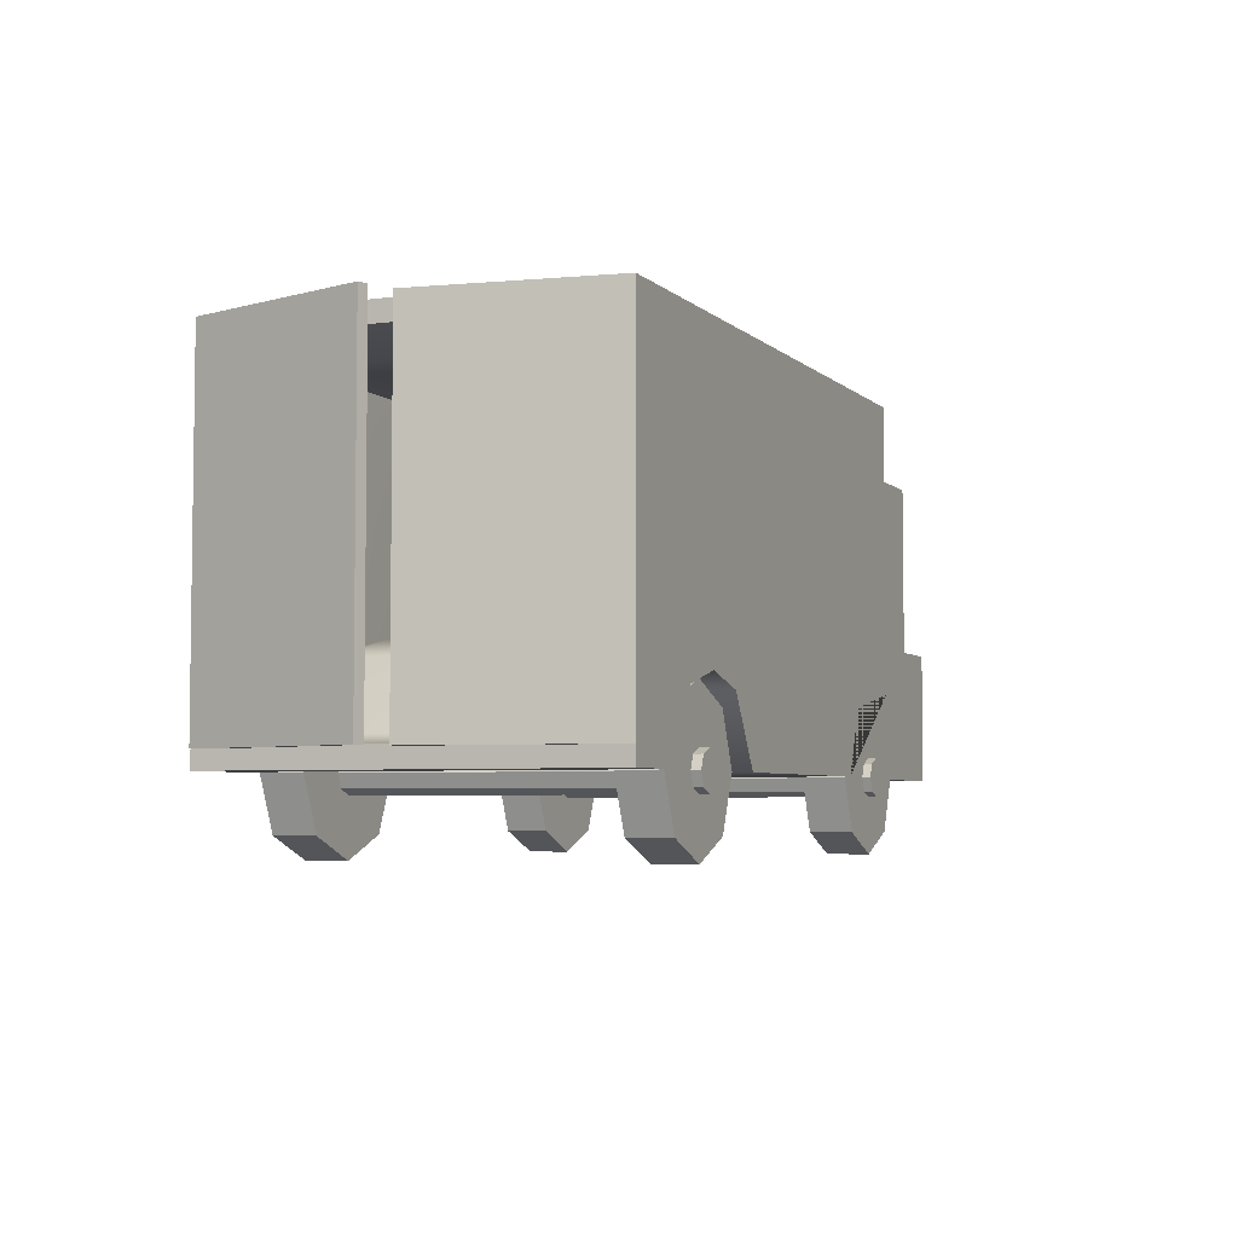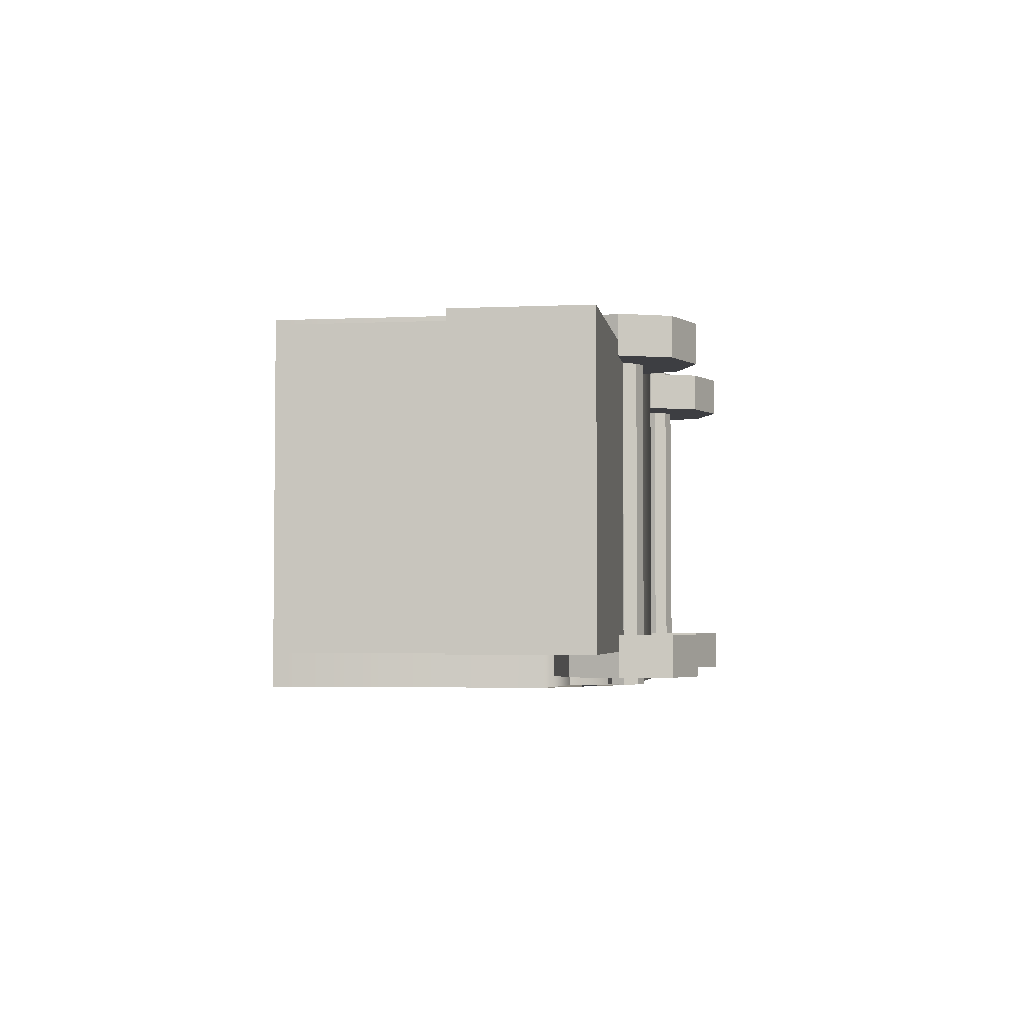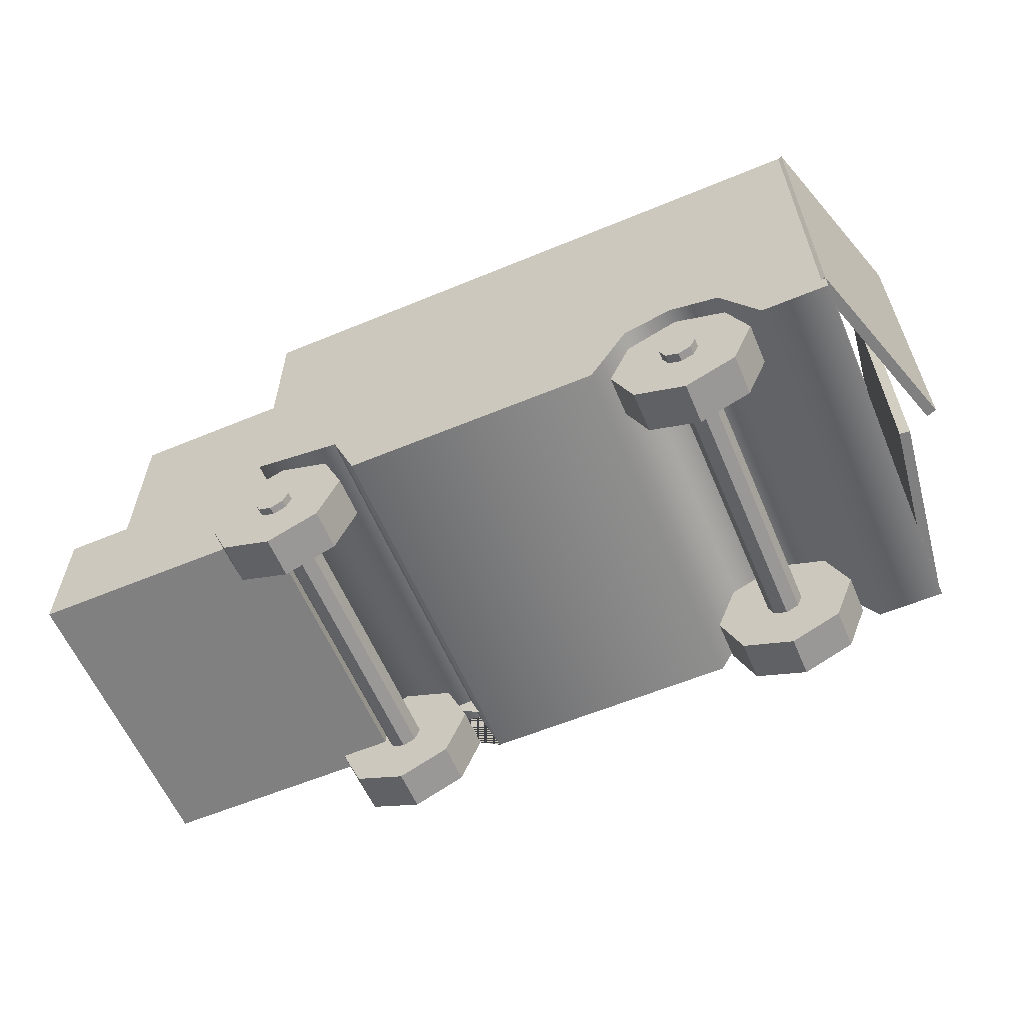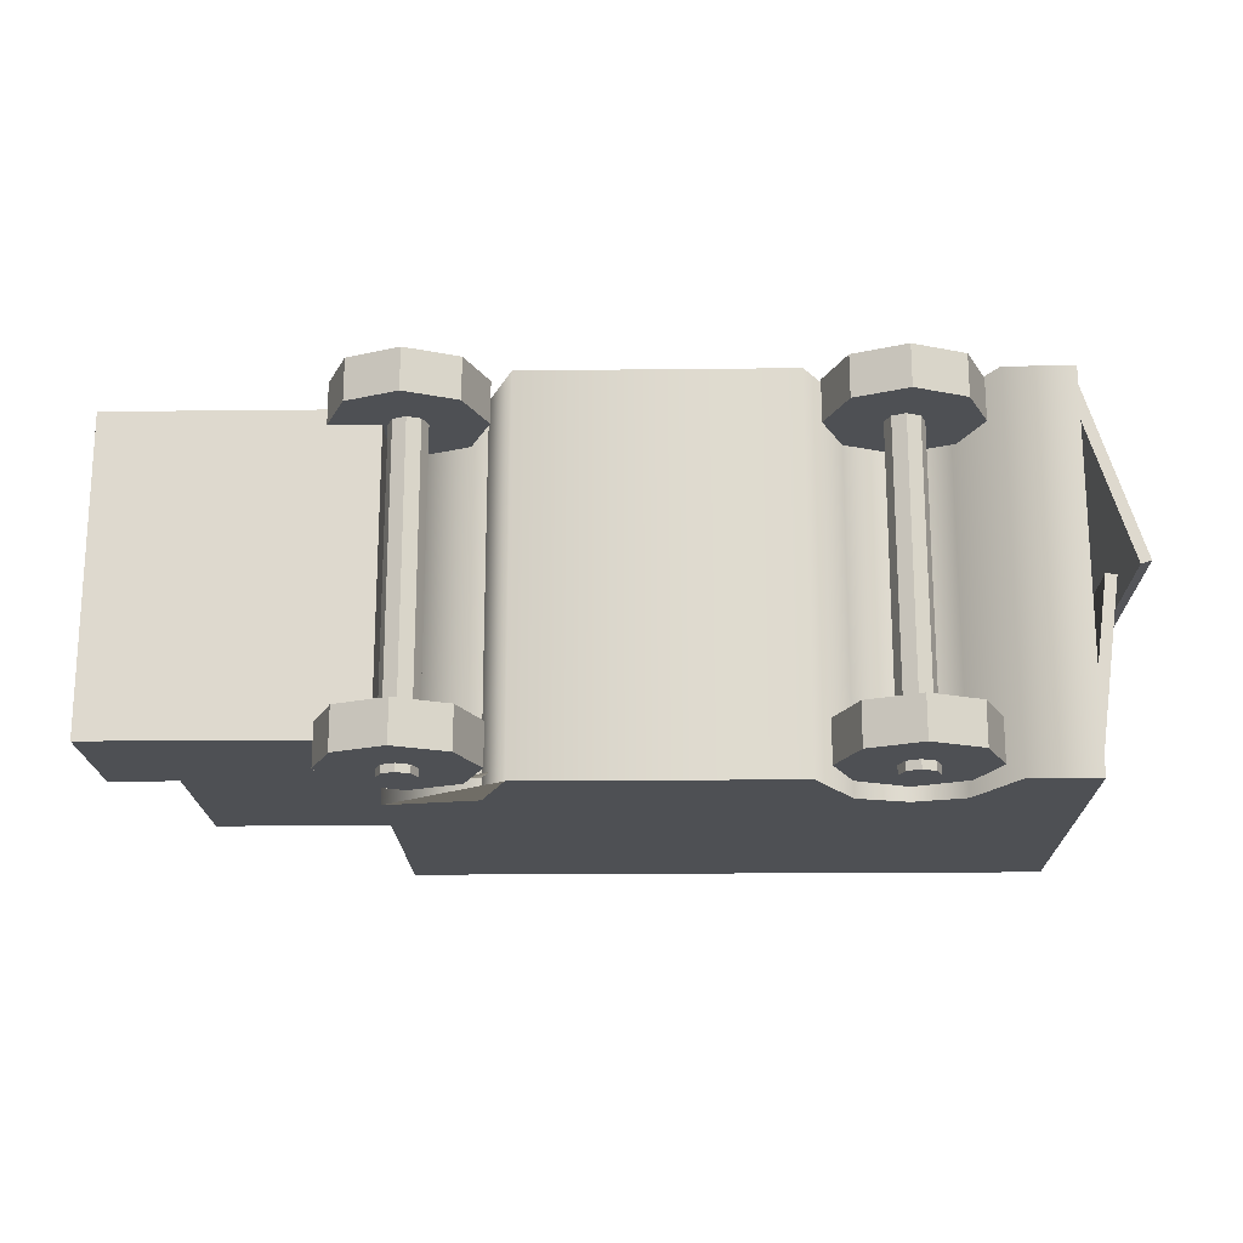
<metadata>
{"format":"obj","ext":"obj","renderer":"f3d","projection":"perspective","resolution":1024,"background":"white","views":[{"elev":-4.7,"azim":113.4,"up":"+Y"},{"elev":-3.5,"azim":-81.5,"up":"+Z"},{"elev":-60.0,"azim":23.0,"up":"+Y"},{"elev":-18.8,"azim":1.2,"up":"+Z"}]}
</metadata>
<code>
g default
v -4.602 0.5306 1.721
v -3.43 0.5306 1.721
v -4.602 1.881 1.721
v -3.43 1.881 1.721
v -4.602 1.881 -1.721
v -3.43 1.881 -1.721
v -4.602 0.5306 -1.721
v -3.43 0.5306 -1.721
v -4.016 0.5306 1.721
v -4.016 0.5306 -1.721
v -4.016 1.881 -1.721
v -4.016 1.881 1.721
v -4.016 2.777 -1.721
v -4.016 2.777 1.721
v -3.43 2.777 1.721
v -3.43 2.777 -1.721
v -5.566 0.5306 1.721
v -3.43 0.5306 1.721
v -5.566 3.972 1.721
v -3.43 3.972 1.721
v -5.566 3.972 -1.721
v -3.43 3.972 -1.721
v -5.566 0.5306 -1.721
v -3.43 0.5306 -1.721
v -5.418 0.6792 1.572
v -3.578 0.6792 1.572
v -3.578 3.824 1.572
v -5.418 3.824 1.572
v -3.578 3.824 -1.572
v -5.418 3.824 -1.572
v -3.578 0.6792 -1.572
v -5.418 0.6792 -1.572
v -6.315 0.5306 1.721
v -5.566 0.5306 1.721
v -6.315 2.034 1.721
v -5.16 2.034 1.721
v -6.315 2.034 -1.721
v -5.16 2.034 -1.721
v -6.315 0.5306 -1.721
v -5.566 0.5306 -1.721
v -2.425 1.261 2.132
v 3.533 0.5306 2.132
v -3.43 4.595 2.132
v 3.533 4.595 2.132
v -3.43 4.595 -2.138
v 3.533 4.595 -2.138
v -2.425 1.261 -2.138
v 3.533 0.5306 -2.138
v -2.143 0.5306 2.132
v -2.143 0.5306 -2.138
v -2.143 4.595 -2.138
v -2.143 4.595 2.132
v 0.7854 0.5306 2.132
v 0.7854 4.595 2.132
v 0.7854 4.595 -2.138
v 0.7854 0.5306 -2.138
v 2.774 0.5306 2.132
v 2.774 4.595 2.132
v 2.774 4.595 -2.138
v 2.774 0.5306 -2.138
v -3.43 1.43 2.132
v -2.143 1.43 2.132
v 0.7854 1.43 2.132
v 2.774 1.43 2.132
v 3.533 1.43 2.132
v 3.533 1.43 -2.138
v 2.774 1.43 -2.138
v 0.7854 1.43 -2.138
v -2.143 1.43 -2.138
v -3.43 1.43 -2.138
v 1.78 1.416 2.132
v 1.78 1.416 -2.138
v 1.78 1.43 -2.138
v 1.78 4.595 -2.138
v 1.78 4.595 2.132
v 1.78 1.43 2.132
v 2.277 1.43 -2.138
v 2.34 1.267 -2.138
v 2.34 1.267 2.132
v 2.277 1.43 2.132
v 2.277 4.595 2.132
v 2.277 4.595 -2.138
v 1.219 1.267 2.132
v 1.219 1.267 -2.138
v 1.283 1.43 -2.138
v 1.283 4.595 -2.138
v 1.283 4.595 2.132
v 1.283 1.43 2.132
v -3.43 4.595 1.134
v -3.43 4.595 -1.14
v -2.143 4.595 -1.14
v -2.143 4.595 1.134
v 0.7854 4.595 1.134
v 0.7854 4.595 -1.14
v 1.283 4.595 -1.14
v 1.283 4.595 1.134
v 1.78 4.595 -1.14
v 1.78 4.595 1.134
v 2.277 4.595 1.134
v 2.277 4.595 -1.14
v 2.774 4.595 1.134
v 2.774 4.595 -1.14
v 3.533 4.595 1.134
v 3.533 4.595 -1.14
v 3.533 0.5306 -1.14
v 3.533 0.5306 1.134
v 2.774 0.5306 -1.14
v 2.774 0.5306 1.134
v 2.34 1.267 -1.14
v 2.34 1.267 1.134
v 1.78 1.416 1.134
v 1.78 1.416 -1.14
v 1.219 1.267 1.134
v 1.219 1.267 -1.14
v 0.7854 0.5306 -1.14
v 0.7854 0.5306 1.134
v -2.143 0.5306 1.134
v -2.143 0.5306 -1.14
v -2.431 1.261 -1.14
v -2.431 1.261 1.134
v -3.43 1.43 -1.14
v -3.43 1.43 1.134
v -2.143 4.328 1.866
v -2.143 1.43 1.755
v 0.7854 1.43 1.755
v 0.7854 4.328 1.866
v 0.7854 4.218 -1.14
v -2.143 4.218 -1.14
v -2.143 4.218 1.134
v 0.7854 4.218 1.134
v 0.7854 1.43 -1.761
v -2.143 1.43 -1.761
v -2.143 4.328 -1.871
v 0.7854 4.328 -1.871
v 0.5983 0.8579 1.134
v -1.93 0.8421 1.134
v -1.93 0.8421 -1.139
v 0.5983 0.8579 -1.14
v 3.533 4.377 1.134
v 3.533 4.377 -1.14
v -3.196 1.627 -1.917
v -3.142 1.673 -1.14
v -3.142 1.673 1.134
v -3.196 1.627 1.911
v -3.212 4.377 1.915
v -3.163 4.328 1.134
v -3.163 4.328 -1.14
v -3.212 4.377 -1.92
v -2.193 1.554 -1.139
v -2.193 1.554 1.134
v 1.78 4.328 1.866
v 1.78 1.43 1.755
v 2.277 1.43 1.755
v 2.277 4.328 1.866
v 2.277 4.218 -1.14
v 1.78 4.218 -1.14
v 1.78 4.218 1.134
v 2.277 4.218 1.134
v 2.277 4.328 -1.871
v 2.277 1.43 -1.761
v 1.78 1.43 -1.761
v 1.78 4.328 -1.871
v 2.568 1.568 1.134
v 1.78 1.793 1.134
v 1.78 1.793 -1.14
v 2.568 1.568 -1.14
v 2.774 1.43 1.755
v 2.774 4.328 1.866
v 3.533 1.43 1.915
v 3.533 4.377 1.915
v 2.774 4.218 -1.14
v 2.774 4.218 1.134
v 3.533 1.43 -1.92
v 2.774 1.43 -1.761
v 2.774 4.328 -1.871
v 3.533 4.377 -1.92
v 3.533 0.7483 1.134
v 2.961 0.8579 1.134
v 2.961 0.8579 -1.14
v 3.533 0.7483 -1.14
v -2.237 1.492 1.902
v -1.973 0.7797 1.906
v 0.6372 0.7898 1.902
v 2.476 1.446 1.83
v 1.78 1.656 1.842
v 2.922 0.7898 1.902
v 3.533 0.7483 1.915
v 2.922 0.7898 -1.908
v 3.533 0.7483 -1.92
v 1.78 1.656 -1.848
v 2.476 1.446 -1.835
v -1.973 0.7797 -1.912
v 0.6372 0.7898 -1.908
v -2.237 1.492 -1.907
v 0.9912 1.568 1.134
v 0.9912 1.568 -1.14
v 1.083 1.446 -1.835
v 1.283 1.43 -1.761
v 1.283 4.328 -1.871
v 1.283 4.218 -1.14
v 1.283 4.218 1.134
v 1.283 4.328 1.866
v 1.283 1.43 1.755
v 1.083 1.446 1.83
v 3.417 0.7257 2.111
v 3.531 0.7257 2.148
v 3.417 4.595 2.111
v 3.531 4.595 2.148
v 4.059 4.595 0.08114
v 4.173 4.595 0.1172
v 4.059 0.7257 0.08114
v 4.173 0.7257 0.1172
v 3.414 0.7257 -2.121
v 3.533 0.7257 -2.138
v 3.414 4.595 -2.121
v 3.533 4.595 -2.138
v 3.705 4.595 -0.01171
v 3.823 4.595 -0.02802
v 3.705 0.7257 -0.01171
v 3.823 0.7257 -0.02802
v -3.023 0.3841 2.102
v -3.169 0.3233 2.102
v -3.316 0.3841 2.102
v -3.377 0.5306 2.102
v -3.316 0.6772 2.102
v -3.169 0.7379 2.102
v -3.023 0.6772 2.102
v -2.962 0.5306 2.102
v -3.023 0.3841 -2.098
v -3.169 0.3233 -2.098
v -3.316 0.3841 -2.098
v -3.377 0.5306 -2.098
v -3.316 0.6772 -2.098
v -3.169 0.7379 -2.098
v -3.023 0.6772 -2.098
v -2.962 0.5306 -2.098
v -3.169 0.5306 2.102
v -3.169 0.5306 -2.098
v 1.929 0.3841 2.103
v 1.783 0.3233 2.103
v 1.636 0.3841 2.103
v 1.576 0.5306 2.103
v 1.636 0.6772 2.103
v 1.783 0.7379 2.103
v 1.929 0.6772 2.103
v 1.99 0.5306 2.103
v 1.929 0.3841 -2.099
v 1.783 0.3233 -2.099
v 1.636 0.3841 -2.099
v 1.576 0.5306 -2.099
v 1.636 0.6772 -2.099
v 1.783 0.7379 -2.099
v 1.929 0.6772 -2.099
v 1.99 0.5306 -2.099
v 1.783 0.5306 2.103
v 1.783 0.5306 -2.099
v -2.59 -0.04872 2.016
v -3.169 -0.2887 2.016
v -3.749 -0.04872 2.016
v -3.989 0.5306 2.016
v -3.749 1.11 2.016
v -3.169 1.35 2.016
v -2.59 1.11 2.016
v -2.35 0.5306 2.016
v -2.59 -0.04872 1.55
v -3.169 -0.2887 1.55
v -3.749 -0.04872 1.55
v -3.989 0.5306 1.55
v -3.749 1.11 1.55
v -3.169 1.35 1.55
v -2.59 1.11 1.55
v -2.35 0.5306 1.55
v -3.169 0.5306 2.016
v -3.169 0.5306 1.55
v -2.59 -0.04872 -1.542
v -3.169 -0.2887 -1.542
v -3.749 -0.04872 -1.542
v -3.989 0.5306 -1.542
v -3.749 1.11 -1.542
v -3.169 1.35 -1.542
v -2.59 1.11 -1.542
v -2.35 0.5306 -1.542
v -2.59 -0.04872 -2.009
v -3.169 -0.2887 -2.009
v -3.749 -0.04872 -2.009
v -3.989 0.5306 -2.009
v -3.749 1.11 -2.009
v -3.169 1.35 -2.009
v -2.59 1.11 -2.009
v -2.35 0.5306 -2.009
v -3.169 0.5306 -1.542
v -3.169 0.5306 -2.009
v 2.362 -0.04872 -1.533
v 1.783 -0.2887 -1.533
v 1.204 -0.04872 -1.533
v 0.9636 0.5306 -1.533
v 1.204 1.11 -1.533
v 1.783 1.35 -1.533
v 2.362 1.11 -1.533
v 2.602 0.5306 -1.533
v 2.362 -0.04872 -2
v 1.783 -0.2887 -2
v 1.204 -0.04872 -2
v 0.9636 0.5306 -2
v 1.204 1.11 -2
v 1.783 1.35 -2
v 2.362 1.11 -2
v 2.602 0.5306 -2
v 1.783 0.5306 -1.533
v 1.783 0.5306 -2
v 2.362 -0.04872 2.004
v 1.783 -0.2887 2.004
v 1.204 -0.04872 2.004
v 0.9636 0.5306 2.004
v 1.204 1.11 2.004
v 1.783 1.35 2.004
v 2.362 1.11 2.004
v 2.602 0.5306 2.004
v 2.362 -0.04872 1.537
v 1.783 -0.2887 1.537
v 1.204 -0.04872 1.537
v 0.9636 0.5306 1.537
v 1.204 1.11 1.537
v 1.783 1.35 1.537
v 2.362 1.11 1.537
v 2.602 0.5306 1.537
v 1.783 0.5306 2.004
v 1.783 0.5306 1.537
g grp_truck1
f 12 9 2 4
f 13 14 15 16
f 10 11 6 8
f 9 10 8 2
f 2 8 6 4
f 7 1 3 5
f 7 10 9 1
f 5 11 10 7
f 3 12 11 5
f 1 9 12 3
f 11 12 14 13
f 12 4 15 14
f 4 6 16 15
f 6 11 13 16
f 25 28 27 26
f 28 30 29 27
f 30 32 31 29
f 32 25 26 31
f 26 27 29 31
f 32 30 28 25
f 17 18 20 19
f 19 20 22 21
f 21 22 24 23
f 23 24 18 17
f 18 24 22 20
f 23 17 19 21
f 33 34 36 35
f 35 36 38 37
f 37 38 40 39
f 39 40 34 33
f 34 40 38 36
f 39 33 35 37
f 123 126 125 124
f 127 130 129 128
f 131 134 133 132
f 135 138 137 136
f 141 148 147 146 145 144 143 142
f 149 150 136 137
f 148 141 132 133
f 147 128 129
f 144 145 123 124
f 151 154 153 152
f 155 158 157 156
f 159 162 161 160
f 163 166 165 164
f 168 170 169 167
f 140 139 172 171
f 173 176 175 174
f 177 180 179 178
f 181 144 124 182
f 125 183 182 124
f 184 185 152 153
f 169 187 186 167
f 188 189 173 174
f 190 191 160 161
f 192 193 131 132
f 141 194 192 132
f 142 143 150 149
f 164 165 196 195
f 197 190 161 198
f 162 199 198 161
f 156 157 201 200
f 202 151 152 203
f 185 204 203 152
f 191 188 174 160
f 178 179 166 163
f 167 186 184 153
f 154 168 167 153
f 171 172 158 155
f 174 175 159 160
f 195 196 138 135
f 193 197 198 131
f 199 134 131 198
f 200 201 130 127
f 126 202 203 125
f 204 183 125 203
f 145 146 147 129 123
f 130 126 123 129
f 201 202 126 130
f 157 151 202 201
f 158 154 151 157
f 172 168 154 158
f 139 170 168 172
f 186 187 177 178
f 184 186 178 163
f 185 184 163 164
f 204 185 164 195
f 183 204 195 135
f 182 183 135 136
f 150 181 182 136
f 143 144 181 150
f 194 141 142 149
f 194 149 137 192
f 138 193 192 137
f 196 197 193 138
f 165 190 197 196
f 166 191 190 165
f 179 188 191 166
f 180 189 188 179
f 175 176 140 171
f 159 175 171 155
f 162 159 155 156
f 199 162 156 200
f 134 199 200 127
f 133 134 127 128
f 147 148 133 128
f 52 62 63 54
f 94 91 92 93
f 68 69 51 55
f 116 117 118 115
f 90 121 122 89
f 119 118 117 120
f 45 51 69 70
f 92 91 90 89
f 61 62 52 43
f 75 76 80 81
f 100 97 98 99
f 82 77 73 74
f 110 111 112 109
f 58 64 65 44
f 104 102 101 103
f 66 67 59 46
f 106 108 107 105
f 41 49 62 61
f 63 62 49 53
f 79 80 76 71
f 65 64 57 42
f 60 67 66 48
f 72 73 77 78
f 50 69 68 56
f 70 69 50 47
f 121 119 120 122
f 111 113 114 112
f 84 85 73 72
f 74 73 85 86
f 97 95 96 98
f 87 88 76 75
f 71 76 88 83
f 78 77 67 60
f 108 110 109 107
f 64 80 79 57
f 81 80 64 58
f 102 100 99 101
f 67 77 82 59
f 113 116 115 114
f 56 68 85 84
f 86 85 68 55
f 95 94 93 96
f 54 63 88 87
f 83 88 63 53
f 93 92 52 54
f 96 93 54 87
f 98 96 87 75
f 99 98 75 81
f 101 99 81 58
f 103 101 58 44
f 57 108 106 42
f 79 110 108 57
f 71 111 110 79
f 83 113 111 71
f 53 116 113 83
f 49 117 116 53
f 120 117 49 41
f 122 120 41 61
f 47 119 121 70
f 47 50 118 119
f 115 118 50 56
f 114 115 56 84
f 112 114 84 72
f 109 112 72 78
f 107 109 78 60
f 105 107 60 48
f 59 102 104 46
f 82 100 102 59
f 74 97 100 82
f 86 95 97 74
f 55 94 95 86
f 51 91 94 55
f 90 91 51 45
f 70 121 90 45
f 89 122 61 43
f 92 89 43 52
f 103 44 170 139
f 104 103 139 140
f 46 104 140 176
f 66 46 176 173
f 48 66 173 189
f 105 48 189 180
f 106 105 180 177
f 42 106 177 187
f 65 42 187 169
f 44 65 169 170
f 205 206 208 207
f 207 208 210 209
f 209 210 212 211
f 211 212 206 205
f 206 212 210 208
f 211 205 207 209
f 213 215 216 214
f 215 217 218 216
f 217 219 220 218
f 219 213 214 220
f 214 216 218 220
f 219 217 215 213
f 221 222 230 229
f 222 223 231 230
f 223 224 232 231
f 224 225 233 232
f 225 226 234 233
f 226 227 235 234
f 227 228 236 235
f 228 221 229 236
f 222 221 237
f 223 222 237
f 224 223 237
f 225 224 237
f 226 225 237
f 227 226 237
f 228 227 237
f 221 228 237
f 229 230 238
f 230 231 238
f 231 232 238
f 232 233 238
f 233 234 238
f 234 235 238
f 235 236 238
f 236 229 238
f 239 240 248 247
f 240 241 249 248
f 241 242 250 249
f 242 243 251 250
f 243 244 252 251
f 244 245 253 252
f 245 246 254 253
f 246 239 247 254
f 240 239 255
f 241 240 255
f 242 241 255
f 243 242 255
f 244 243 255
f 245 244 255
f 246 245 255
f 239 246 255
f 247 248 256
f 248 249 256
f 249 250 256
f 250 251 256
f 251 252 256
f 252 253 256
f 253 254 256
f 254 247 256
f 257 258 266 265
f 258 259 267 266
f 259 260 268 267
f 260 261 269 268
f 261 262 270 269
f 262 263 271 270
f 263 264 272 271
f 264 257 265 272
f 258 257 273
f 259 258 273
f 260 259 273
f 261 260 273
f 262 261 273
f 263 262 273
f 264 263 273
f 257 264 273
f 265 266 274
f 266 267 274
f 267 268 274
f 268 269 274
f 269 270 274
f 270 271 274
f 271 272 274
f 272 265 274
f 275 276 284 283
f 276 277 285 284
f 277 278 286 285
f 278 279 287 286
f 279 280 288 287
f 280 281 289 288
f 281 282 290 289
f 282 275 283 290
f 276 275 291
f 277 276 291
f 278 277 291
f 279 278 291
f 280 279 291
f 281 280 291
f 282 281 291
f 275 282 291
f 283 284 292
f 284 285 292
f 285 286 292
f 286 287 292
f 287 288 292
f 288 289 292
f 289 290 292
f 290 283 292
f 293 294 302 301
f 294 295 303 302
f 295 296 304 303
f 296 297 305 304
f 297 298 306 305
f 298 299 307 306
f 299 300 308 307
f 300 293 301 308
f 294 293 309
f 295 294 309
f 296 295 309
f 297 296 309
f 298 297 309
f 299 298 309
f 300 299 309
f 293 300 309
f 301 302 310
f 302 303 310
f 303 304 310
f 304 305 310
f 305 306 310
f 306 307 310
f 307 308 310
f 308 301 310
f 311 312 320 319
f 312 313 321 320
f 313 314 322 321
f 314 315 323 322
f 315 316 324 323
f 316 317 325 324
f 317 318 326 325
f 318 311 319 326
f 312 311 327
f 313 312 327
f 314 313 327
f 315 314 327
f 316 315 327
f 317 316 327
f 318 317 327
f 311 318 327
f 319 320 328
f 320 321 328
f 321 322 328
f 322 323 328
f 323 324 328
f 324 325 328
f 325 326 328
f 326 319 328

</code>
